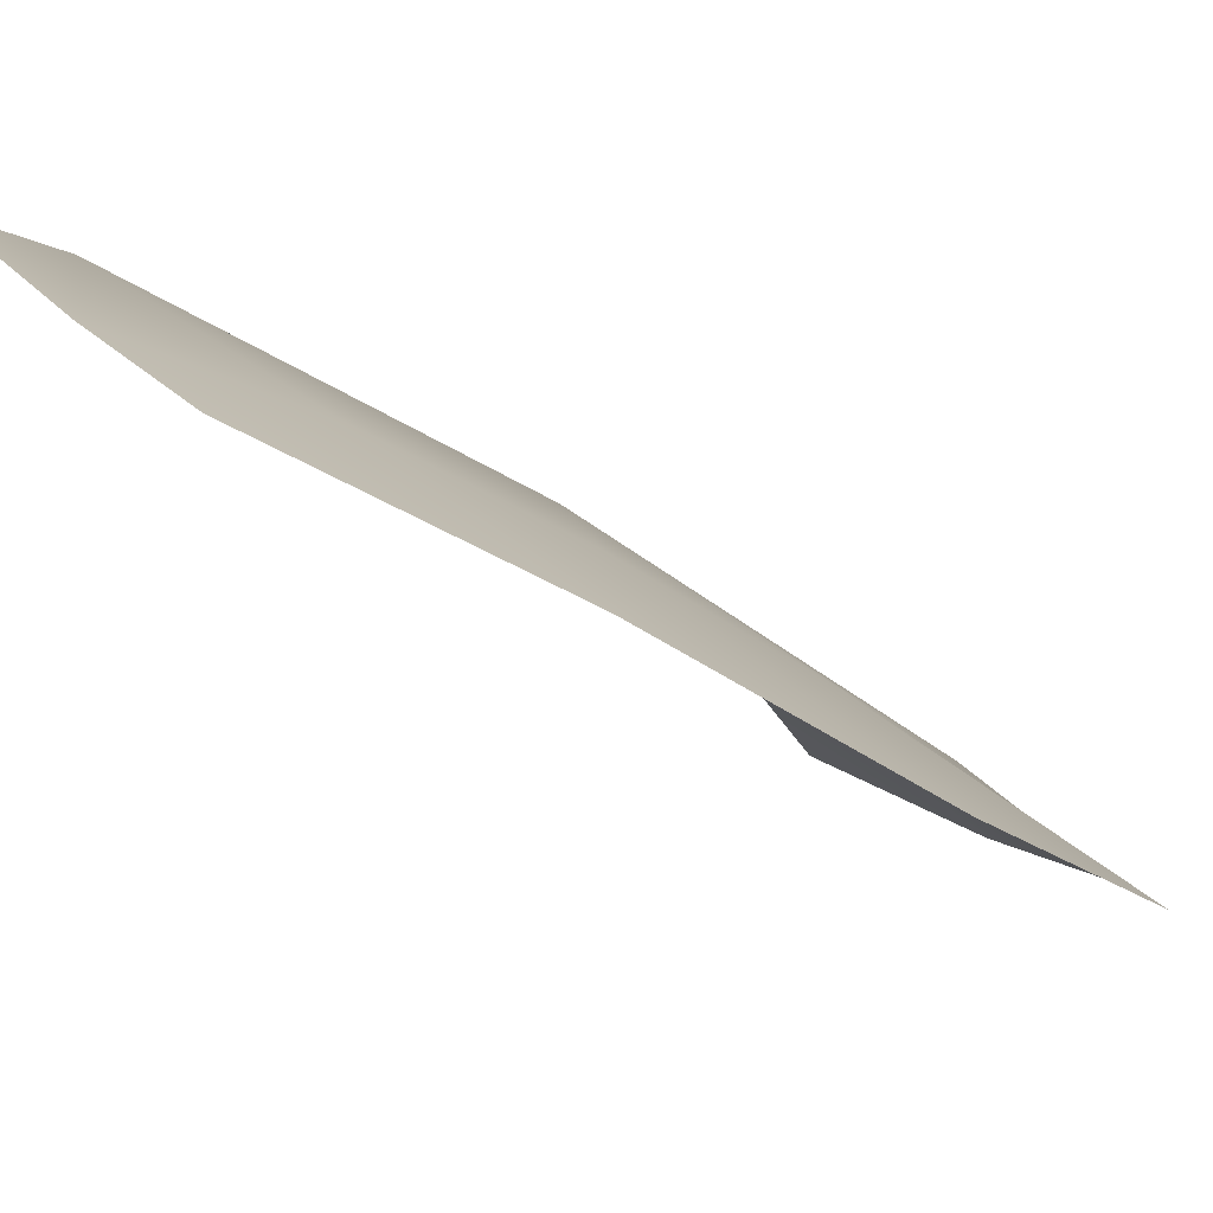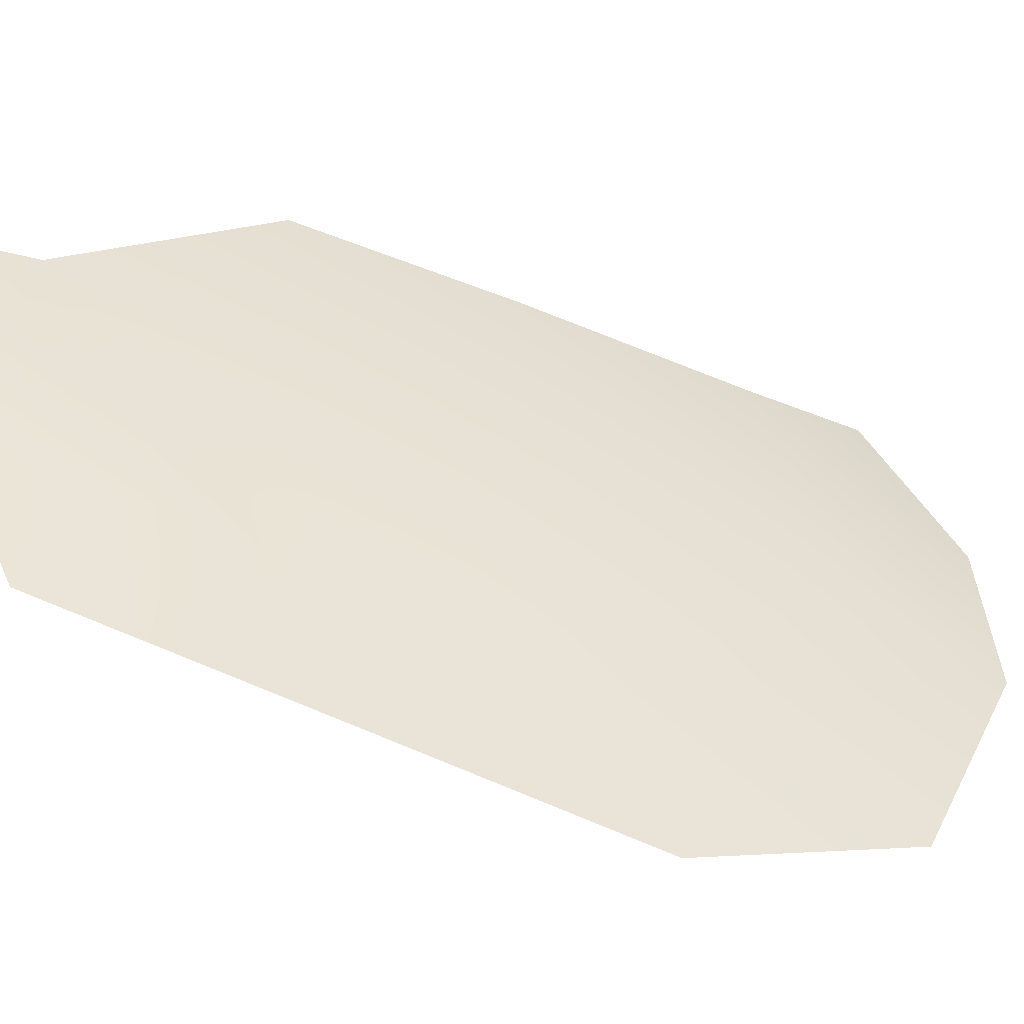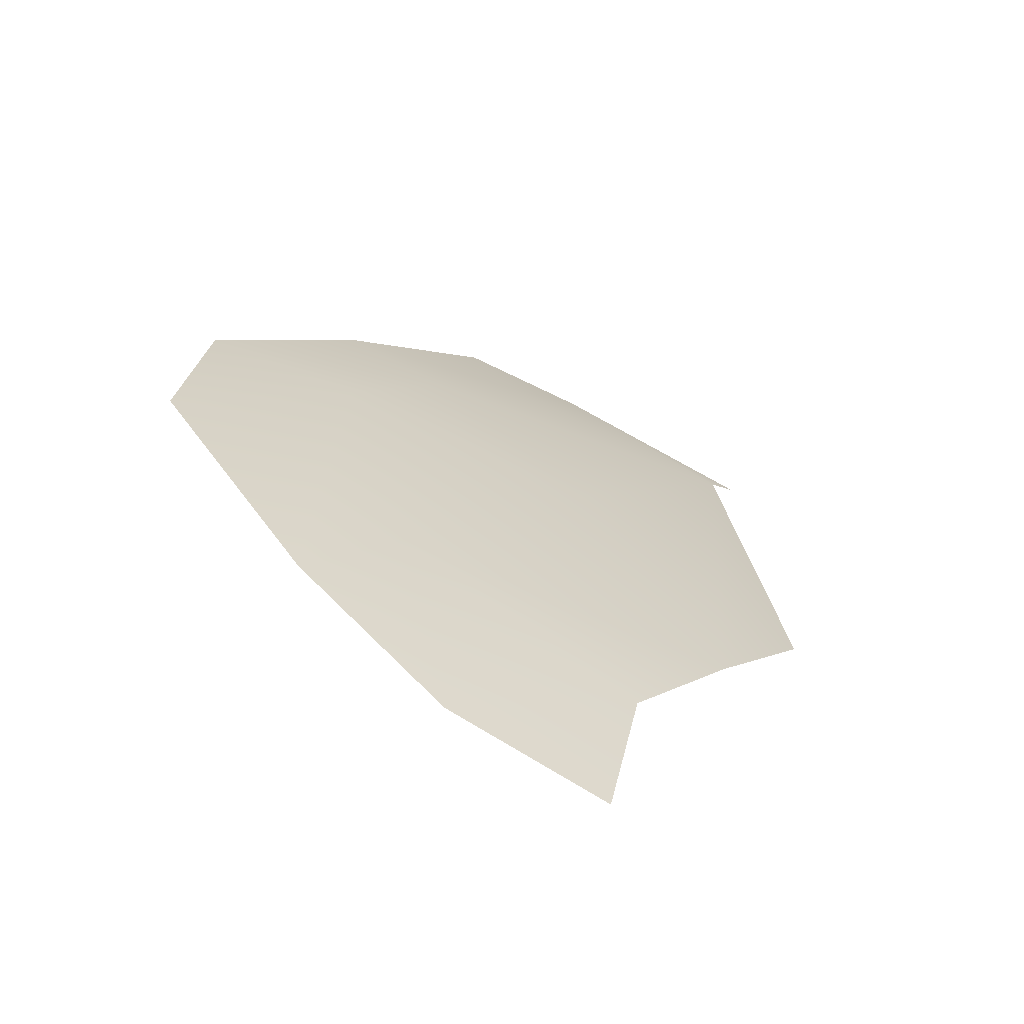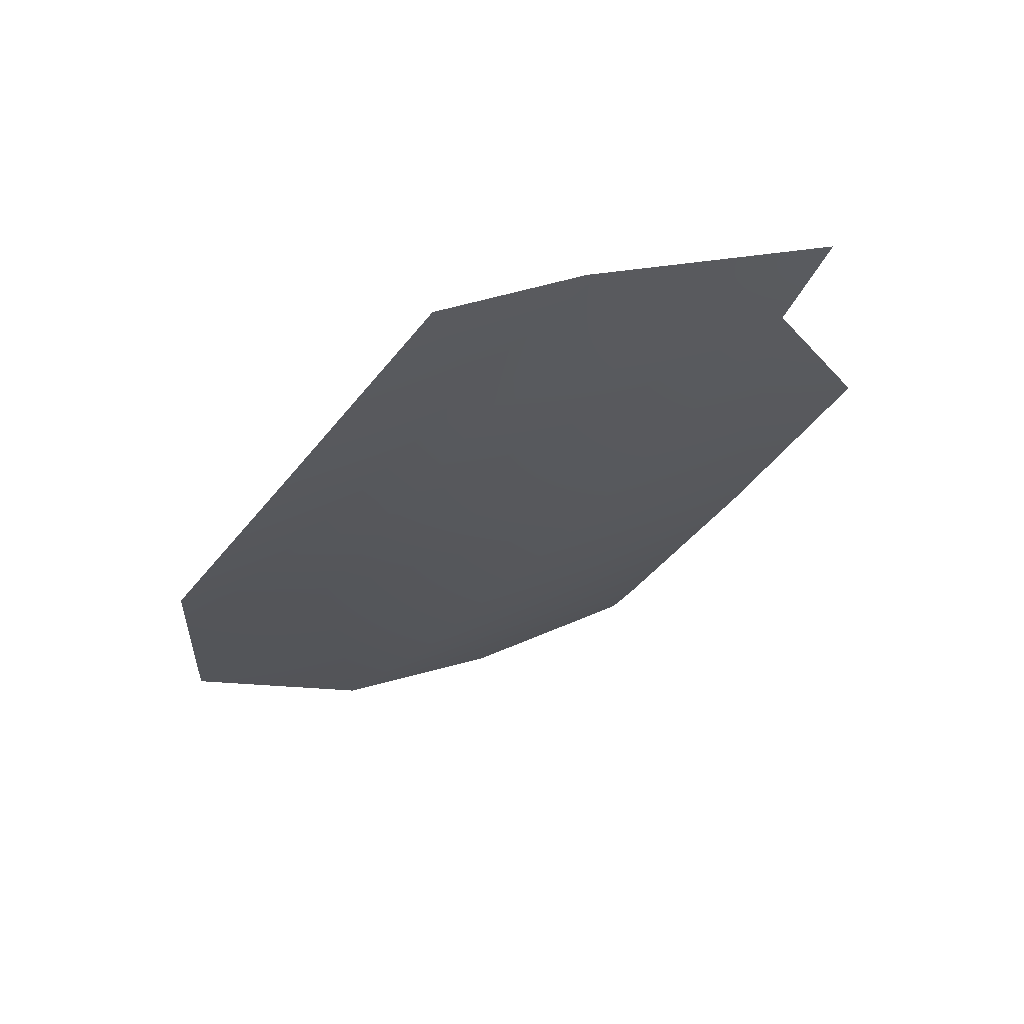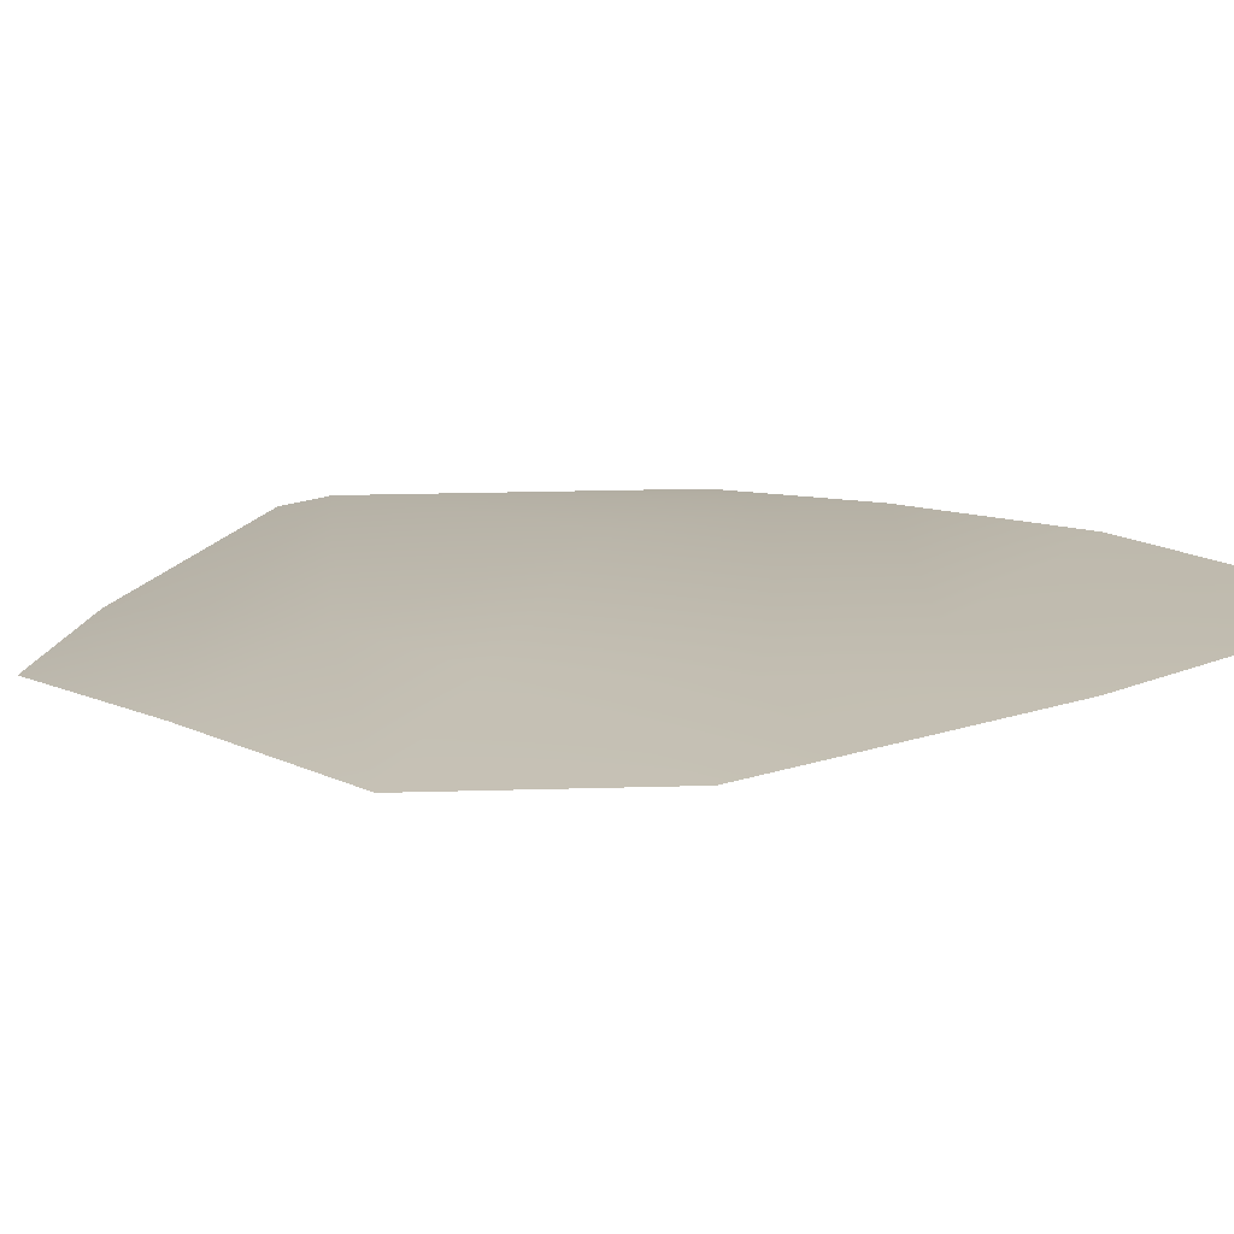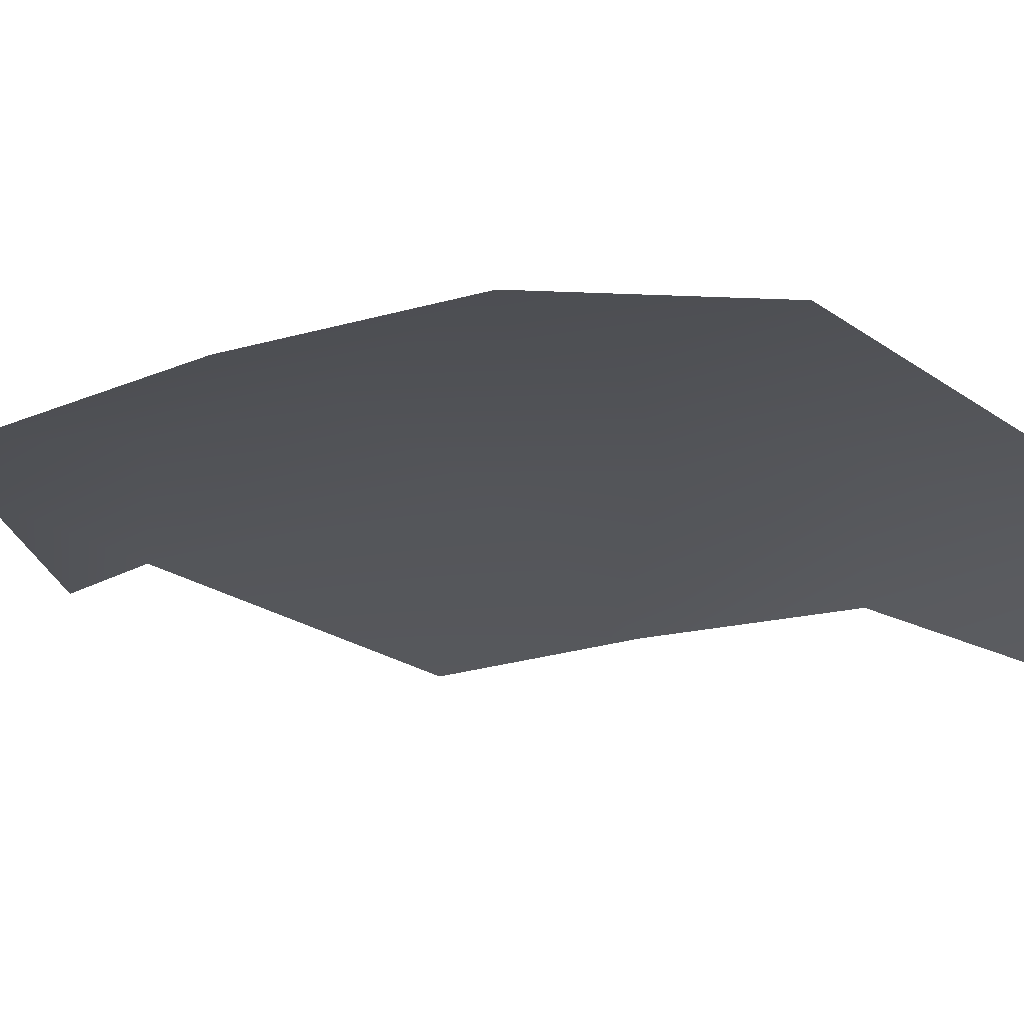
<metadata>
{"format":"obj","ext":"obj","renderer":"f3d","projection":"perspective","resolution":1024,"background":"white","views":[{"elev":-17.4,"azim":45.6,"up":"+Y"},{"elev":12.0,"azim":68.9,"up":"+Y"},{"elev":-76.3,"azim":115.5,"up":"+Z"},{"elev":55.6,"azim":130.4,"up":"+Z"},{"elev":-18.7,"azim":120.3,"up":"+Y"},{"elev":-58.3,"azim":95.0,"up":"+Y"}]}
</metadata>
<code>
g pm0718_00_EffA01Skin
v 0.1986 5.06 0.6147
v 0.253 5.017 0.6521
v 0.1846 5.067 0.6443
v 0.2803 5 0.595
v 0.2933 4.985 0.6458
v 0.334 4.949 0.5635
v 0.3048 4.977 0.5382
v 0.3659 4.913 0.482
v 0.3253 4.951 0.4813
v 0.3601 4.904 0.4026
v 0.2998 4.93 0.3431
v 0.2458 5.013 0.4963
v 0.2833 4.959 0.3868
v 0.2411 4.955 0.3234
v 0.1705 5.036 0.4528
v 0.1424 5.063 0.5225
v 0.1962 5.007 0.3816
v 0.1839 4.988 0.3342
g pm0718_00_EffA01Skin_0
f 3 2 1
f 2 4 1
f 5 4 2
f 4 5 6
f 7 4 6
f 4 7 1
f 7 6 8
f 9 7 8
f 10 9 8
f 10 11 9
f 7 12 1
f 7 9 12
f 11 13 9
f 9 13 12
f 11 14 13
f 1 12 15
f 12 13 15
f 16 1 15
f 13 17 15
f 14 17 13
f 14 18 17

</code>
